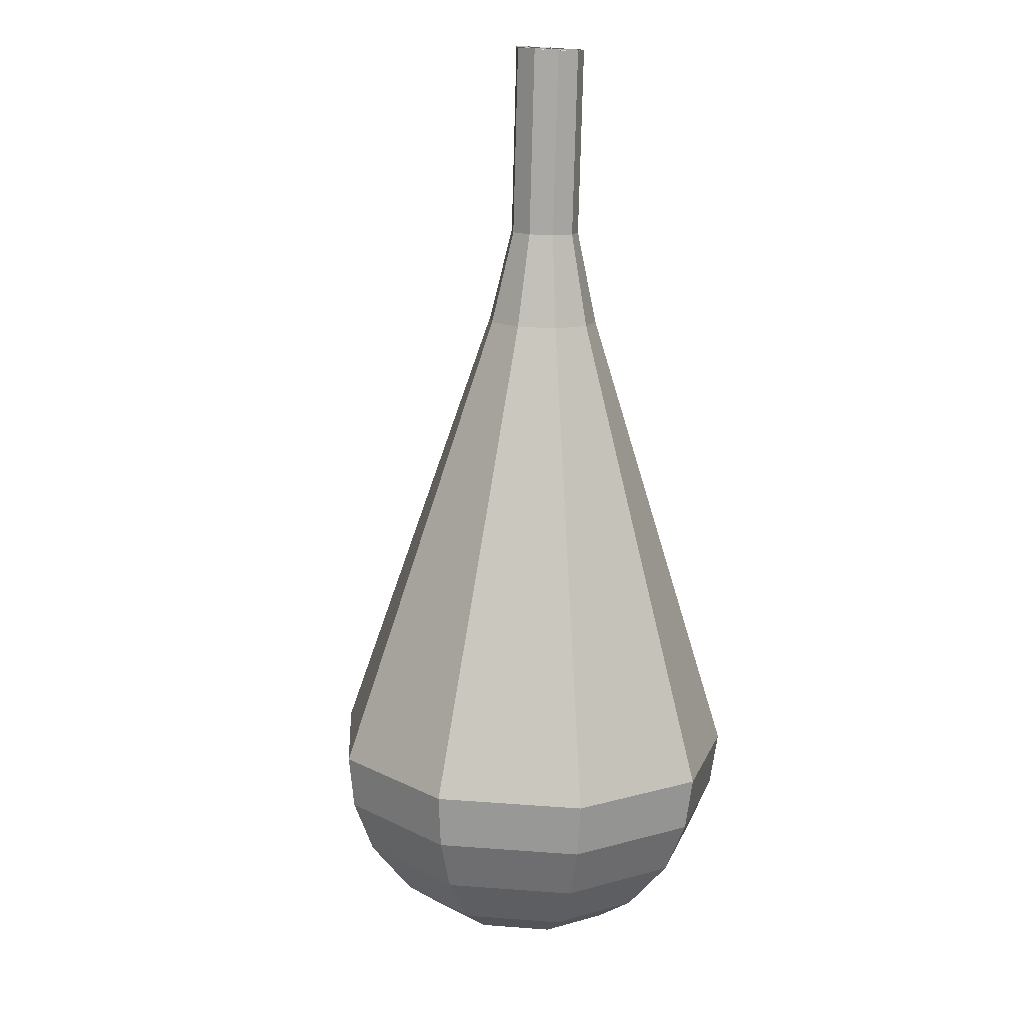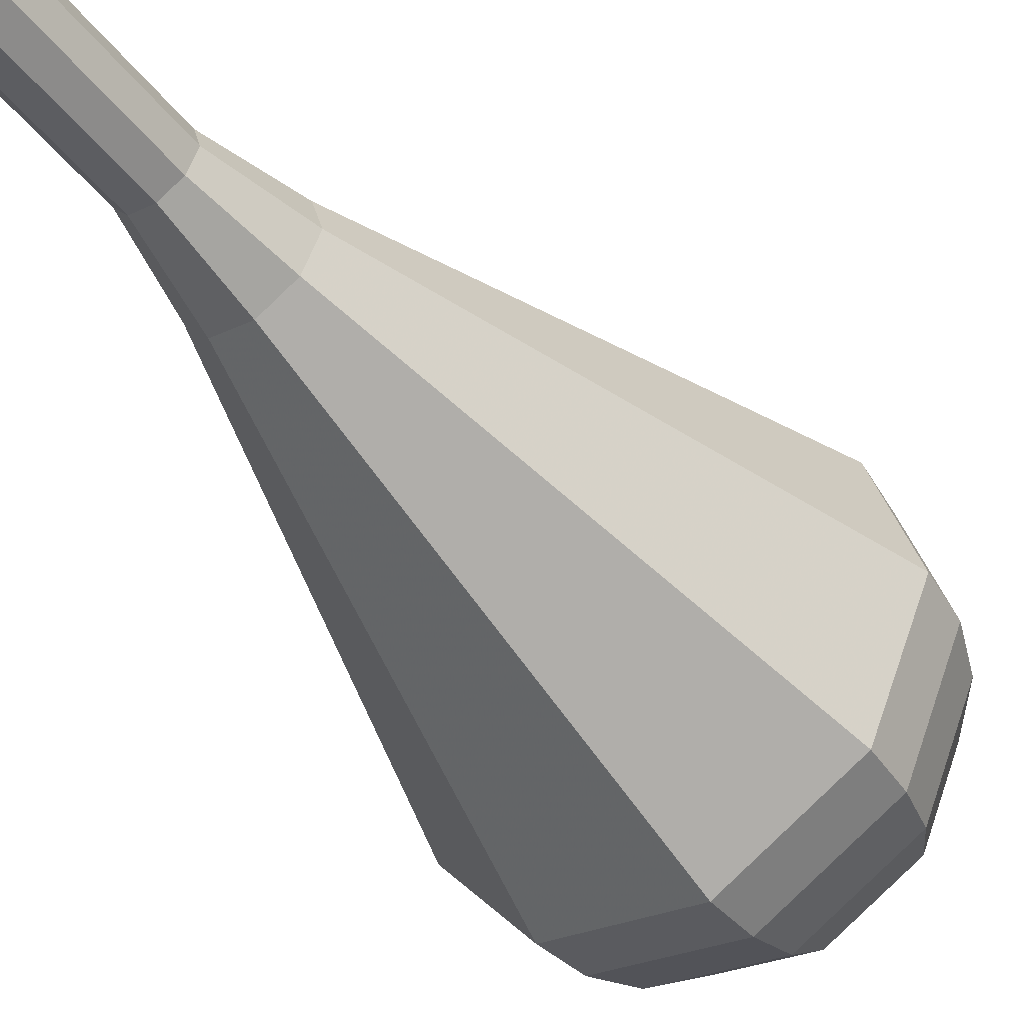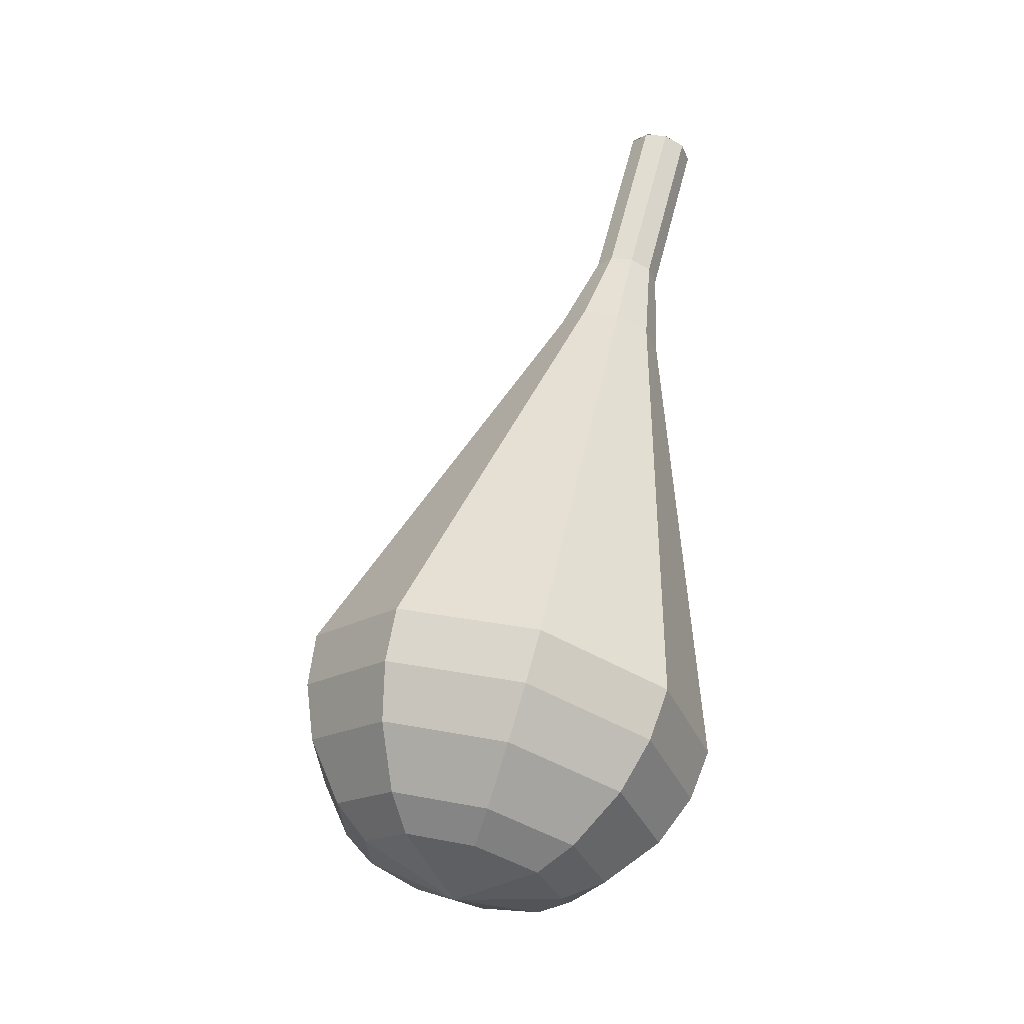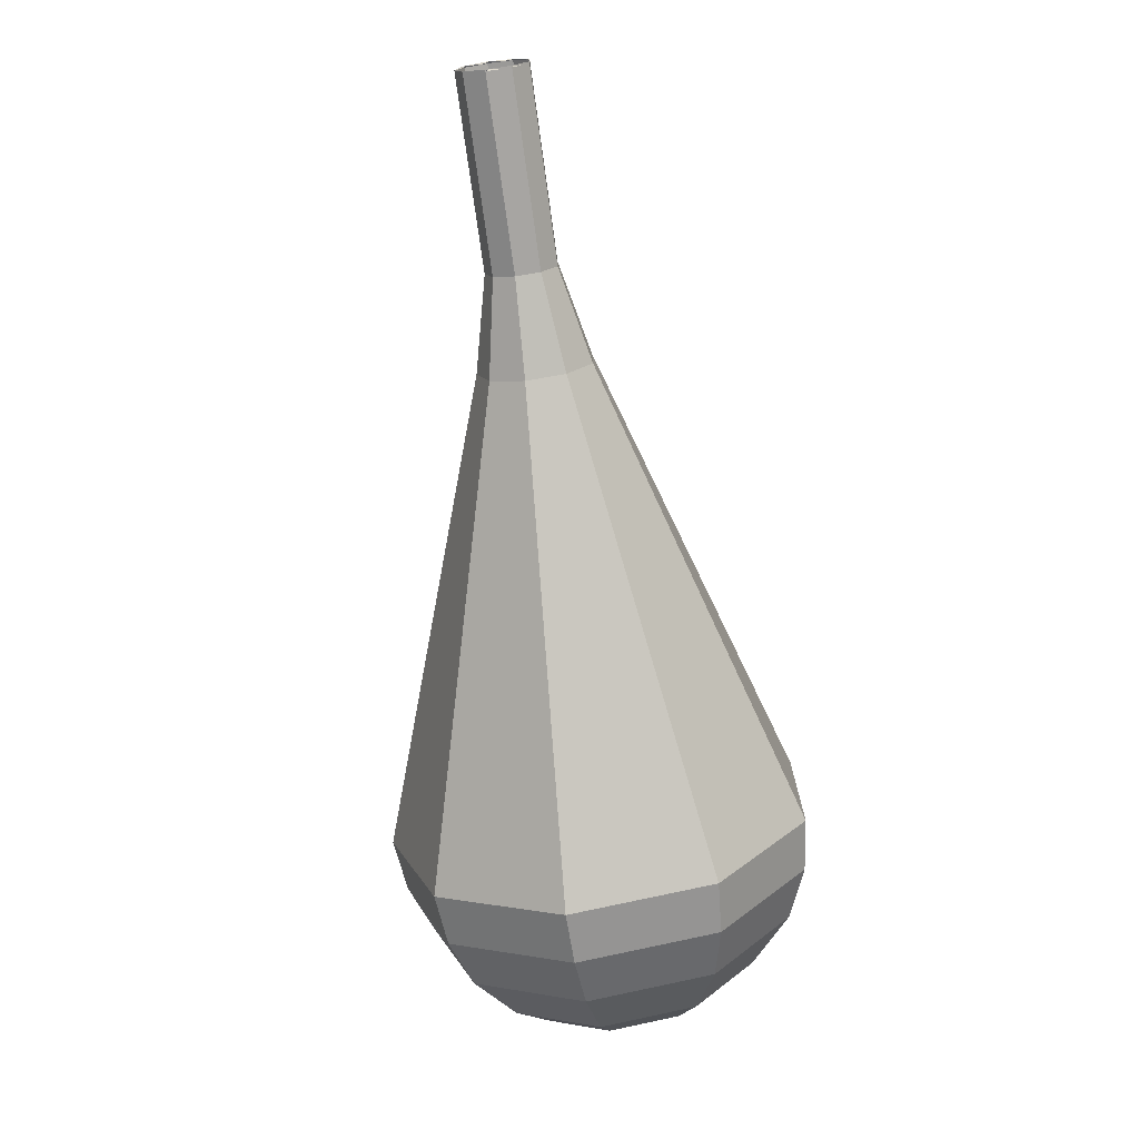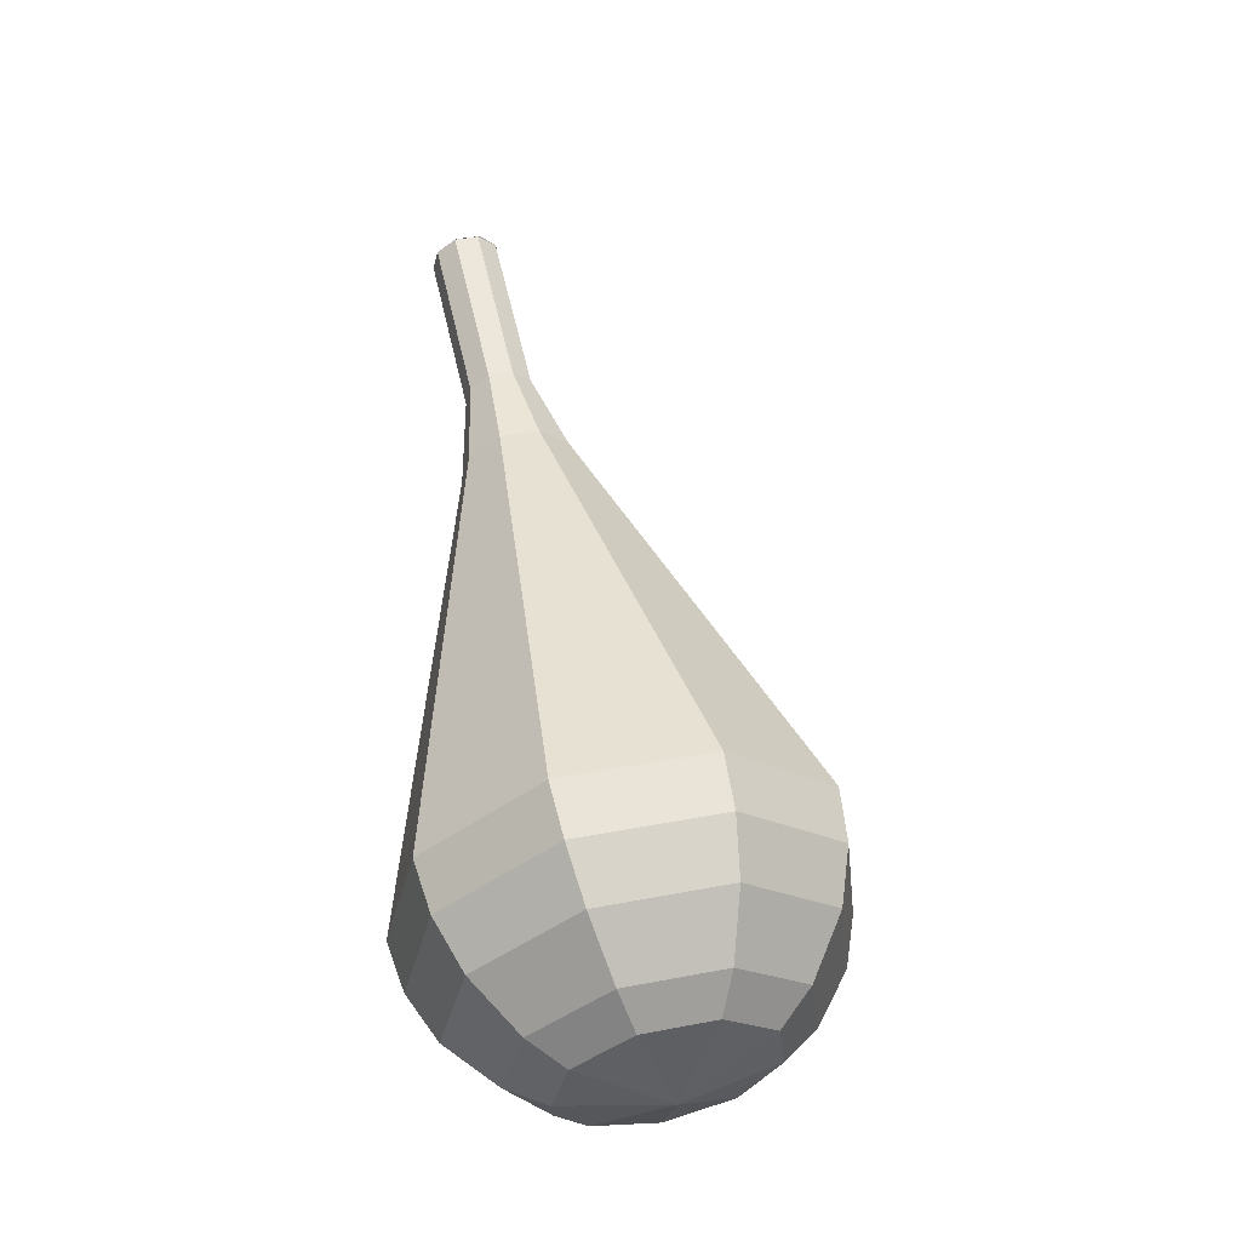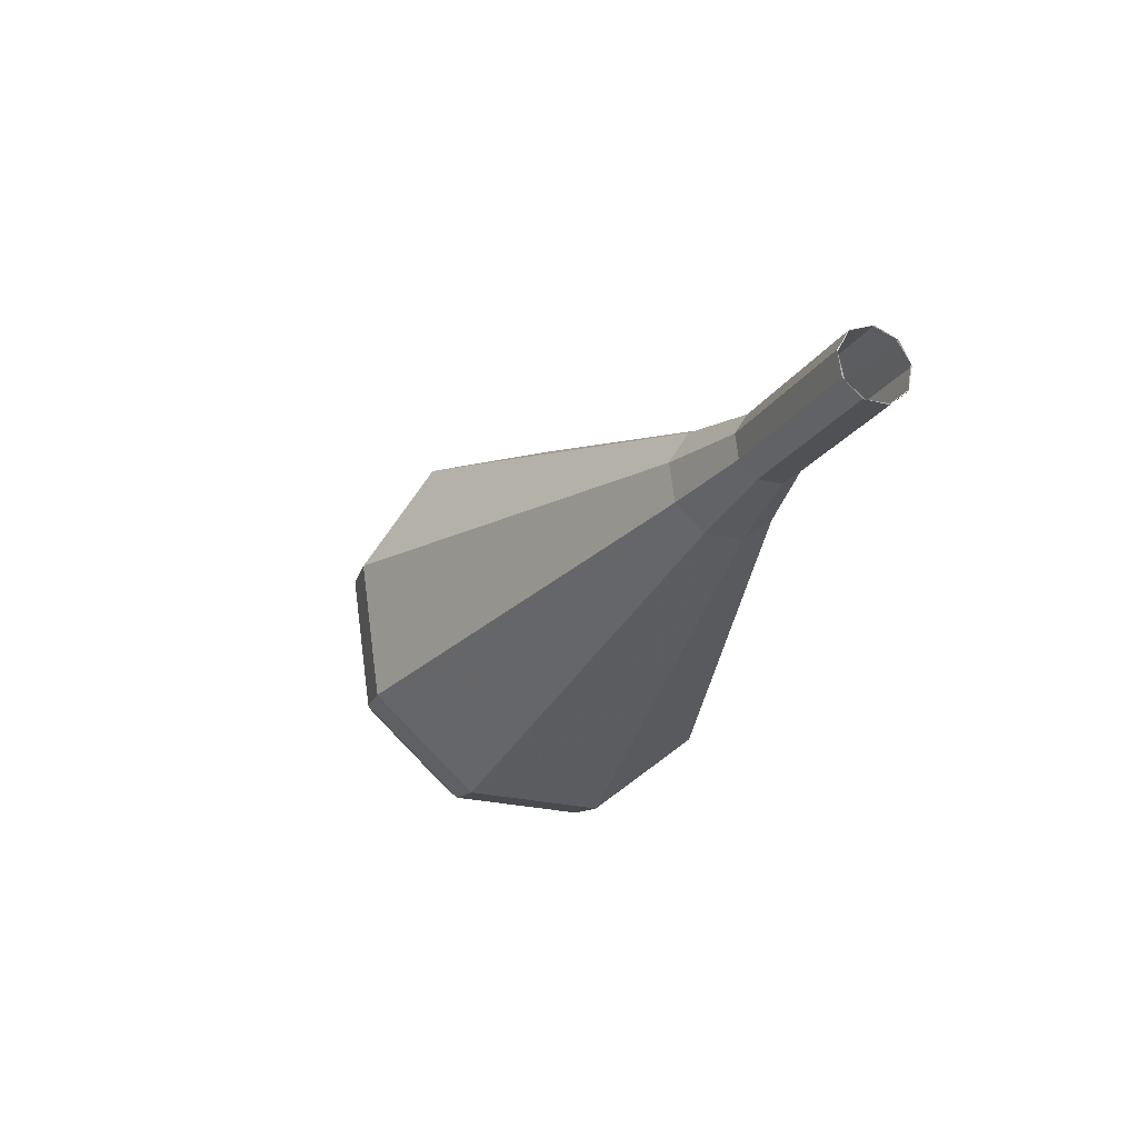
<metadata>
{"format":"obj","ext":"obj","renderer":"f3d","projection":"perspective","resolution":1024,"background":"white","views":[{"elev":-8.3,"azim":-154.8,"up":"+Z"},{"elev":-23.7,"azim":27.6,"up":"+Y"},{"elev":-45.0,"azim":168.1,"up":"+Z"},{"elev":-3.0,"azim":-129.8,"up":"+Z"},{"elev":-15.2,"azim":-6.4,"up":"+Z"},{"elev":69.8,"azim":120.9,"up":"+Z"}]}
</metadata>
<code>
g tube1
v 123.1 124 101.4
v 123 124.7 101.1
v 123.4 125.5 100.9
v 124.2 125.8 101
v 124.9 125.6 101.2
v 125.4 125 101.6
v 125.2 124.2 101.8
v 124.6 123.6 101.9
v 123.8 123.5 101.7
v 123.1 124 101.4
v 123.1 124 101.4
v 123 124.8 101.1
v 123.4 125.5 100.9
v 124.2 125.8 101
v 125 125.6 101.2
v 125.4 124.9 101.6
v 125.2 124.1 101.8
v 124.5 123.6 101.9
v 123.7 123.5 101.7
v 123.1 124 101.4
v 123.7 123 98.35
v 123.6 123.8 98.05
v 124 124.5 97.89
v 124.8 124.8 97.94
v 125.6 124.5 98.19
v 126 123.8 98.51
v 125.8 123 98.76
v 125.1 122.5 98.81
v 124.3 122.5 98.65
v 123.7 123 98.35
v 124.3 121.9 95.3
v 124.2 122.7 95
v 124.6 123.4 94.84
v 125.4 123.7 94.89
v 126.2 123.4 95.14
v 126.6 122.7 95.46
v 126.4 121.9 95.71
v 125.8 121.4 95.76
v 124.9 121.4 95.6
v 124.3 121.9 95.3
v 124.2 120.4 92.25
v 124.1 121.7 91.76
v 124.8 122.8 91.51
v 126.1 123.3 91.6
v 127.3 122.9 91.99
v 128 121.8 92.51
v 127.7 120.5 92.91
v 126.6 119.6 93
v 125.2 119.6 92.74
v 124.2 120.4 92.25
v 123.9 118.8 89.2
v 123.6 120.8 88.45
v 124.7 122.5 88.05
v 126.7 123.3 88.19
v 128.7 122.6 88.8
v 129.6 120.9 89.6
v 129.2 118.9 90.21
v 127.5 117.6 90.35
v 125.4 117.5 89.95
v 123.9 118.8 89.2
v 123.2 115.6 83.1
v 122.7 118.9 81.82
v 124.6 121.9 81.14
v 128 123.2 81.37
v 131.3 122.1 82.42
v 133 119.1 83.78
v 132.2 115.7 84.83
v 129.3 113.5 85.07
v 125.8 113.4 84.38
v 123.2 115.6 83.1
v 122.4 112.4 77
v 121.8 117.1 75.19
v 124.5 121.3 74.22
v 129.3 123.1 74.56
v 134 121.5 76.04
v 136.3 117.4 77.96
v 135.2 112.6 79.44
v 131.2 109.4 79.78
v 126.2 109.3 78.81
v 122.4 112.4 77
v 123 111.9 75.26
v 122.4 116.5 73.51
v 125 120.6 72.57
v 129.7 122.2 72.9
v 134.2 120.7 74.33
v 136.4 116.7 76.2
v 135.4 112.1 77.63
v 131.5 109 77.95
v 126.6 108.9 77.02
v 123 111.9 75.26
v 124 111.6 73.53
v 123.5 115.7 71.96
v 125.8 119.4 71.12
v 130 120.9 71.41
v 134 119.5 72.69
v 136 115.9 74.36
v 135.1 111.8 75.64
v 131.6 109 75.93
v 127.2 109 75.1
v 124 111.6 73.53
v 125.7 111.7 71.79
v 125.3 114.9 70.59
v 127.1 117.7 69.95
v 130.3 118.8 70.17
v 133.3 117.8 71.15
v 134.9 115 72.43
v 134.1 111.9 73.4
v 131.5 109.8 73.63
v 128.1 109.7 72.99
v 125.7 111.7 71.79
v 127 112.1 70.92
v 126.7 114.4 70.04
v 128 116.4 69.57
v 130.4 117.3 69.74
v 132.6 116.5 70.45
v 133.7 114.5 71.39
v 133.2 112.2 72.1
v 131.3 110.6 72.26
v 128.8 110.6 71.8
v 127 112.1 70.92
v 130.4 113.5 70.05
v 130.4 113.5 70.05
v 130.4 113.5 70.05
v 130.4 113.5 70.05
v 130.4 113.5 70.05
v 130.4 113.5 70.05
v 130.4 113.5 70.05
v 130.4 113.5 70.05
v 130.4 113.5 70.05
v 130.4 113.5 70.05
f 1 2 12
f 12 11 1
f 2 3 13
f 13 12 2
f 3 4 14
f 14 13 3
f 4 5 15
f 15 14 4
f 5 6 16
f 16 15 5
f 6 7 17
f 17 16 6
f 7 8 18
f 18 17 7
f 8 9 19
f 19 18 8
f 9 10 20
f 20 19 9
f 11 12 22
f 22 21 11
f 12 13 23
f 23 22 12
f 13 14 24
f 24 23 13
f 14 15 25
f 25 24 14
f 15 16 26
f 26 25 15
f 16 17 27
f 27 26 16
f 17 18 28
f 28 27 17
f 18 19 29
f 29 28 18
f 19 20 30
f 30 29 19
f 21 22 32
f 32 31 21
f 22 23 33
f 33 32 22
f 23 24 34
f 34 33 23
f 24 25 35
f 35 34 24
f 25 26 36
f 36 35 25
f 26 27 37
f 37 36 26
f 27 28 38
f 38 37 27
f 28 29 39
f 39 38 28
f 29 30 40
f 40 39 29
f 31 32 42
f 42 41 31
f 32 33 43
f 43 42 32
f 33 34 44
f 44 43 33
f 34 35 45
f 45 44 34
f 35 36 46
f 46 45 35
f 36 37 47
f 47 46 36
f 37 38 48
f 48 47 37
f 38 39 49
f 49 48 38
f 39 40 50
f 50 49 39
f 41 42 52
f 52 51 41
f 42 43 53
f 53 52 42
f 43 44 54
f 54 53 43
f 44 45 55
f 55 54 44
f 45 46 56
f 56 55 45
f 46 47 57
f 57 56 46
f 47 48 58
f 58 57 47
f 48 49 59
f 59 58 48
f 49 50 60
f 60 59 49
f 51 52 62
f 62 61 51
f 52 53 63
f 63 62 52
f 53 54 64
f 64 63 53
f 54 55 65
f 65 64 54
f 55 56 66
f 66 65 55
f 56 57 67
f 67 66 56
f 57 58 68
f 68 67 57
f 58 59 69
f 69 68 58
f 59 60 70
f 70 69 59
f 61 62 72
f 72 71 61
f 62 63 73
f 73 72 62
f 63 64 74
f 74 73 63
f 64 65 75
f 75 74 64
f 65 66 76
f 76 75 65
f 66 67 77
f 77 76 66
f 67 68 78
f 78 77 67
f 68 69 79
f 79 78 68
f 69 70 80
f 80 79 69
f 71 72 82
f 82 81 71
f 72 73 83
f 83 82 72
f 73 74 84
f 84 83 73
f 74 75 85
f 85 84 74
f 75 76 86
f 86 85 75
f 76 77 87
f 87 86 76
f 77 78 88
f 88 87 77
f 78 79 89
f 89 88 78
f 79 80 90
f 90 89 79
f 81 82 92
f 92 91 81
f 82 83 93
f 93 92 82
f 83 84 94
f 94 93 83
f 84 85 95
f 95 94 84
f 85 86 96
f 96 95 85
f 86 87 97
f 97 96 86
f 87 88 98
f 98 97 87
f 88 89 99
f 99 98 88
f 89 90 100
f 100 99 89
f 91 92 102
f 102 101 91
f 92 93 103
f 103 102 92
f 93 94 104
f 104 103 93
f 94 95 105
f 105 104 94
f 95 96 106
f 106 105 95
f 96 97 107
f 107 106 96
f 97 98 108
f 108 107 97
f 98 99 109
f 109 108 98
f 99 100 110
f 110 109 99
f 101 102 112
f 112 111 101
f 102 103 113
f 113 112 102
f 103 104 114
f 114 113 103
f 104 105 115
f 115 114 104
f 105 106 116
f 116 115 105
f 106 107 117
f 117 116 106
f 107 108 118
f 118 117 107
f 108 109 119
f 119 118 108
f 109 110 120
f 120 119 109
f 111 112 122
f 122 121 111
f 112 113 123
f 123 122 112
f 113 114 124
f 124 123 113
f 114 115 125
f 125 124 114
f 115 116 126
f 126 125 115
f 116 117 127
f 127 126 116
f 117 118 128
f 128 127 117
f 118 119 129
f 129 128 118
f 119 120 130
f 130 129 119

</code>
